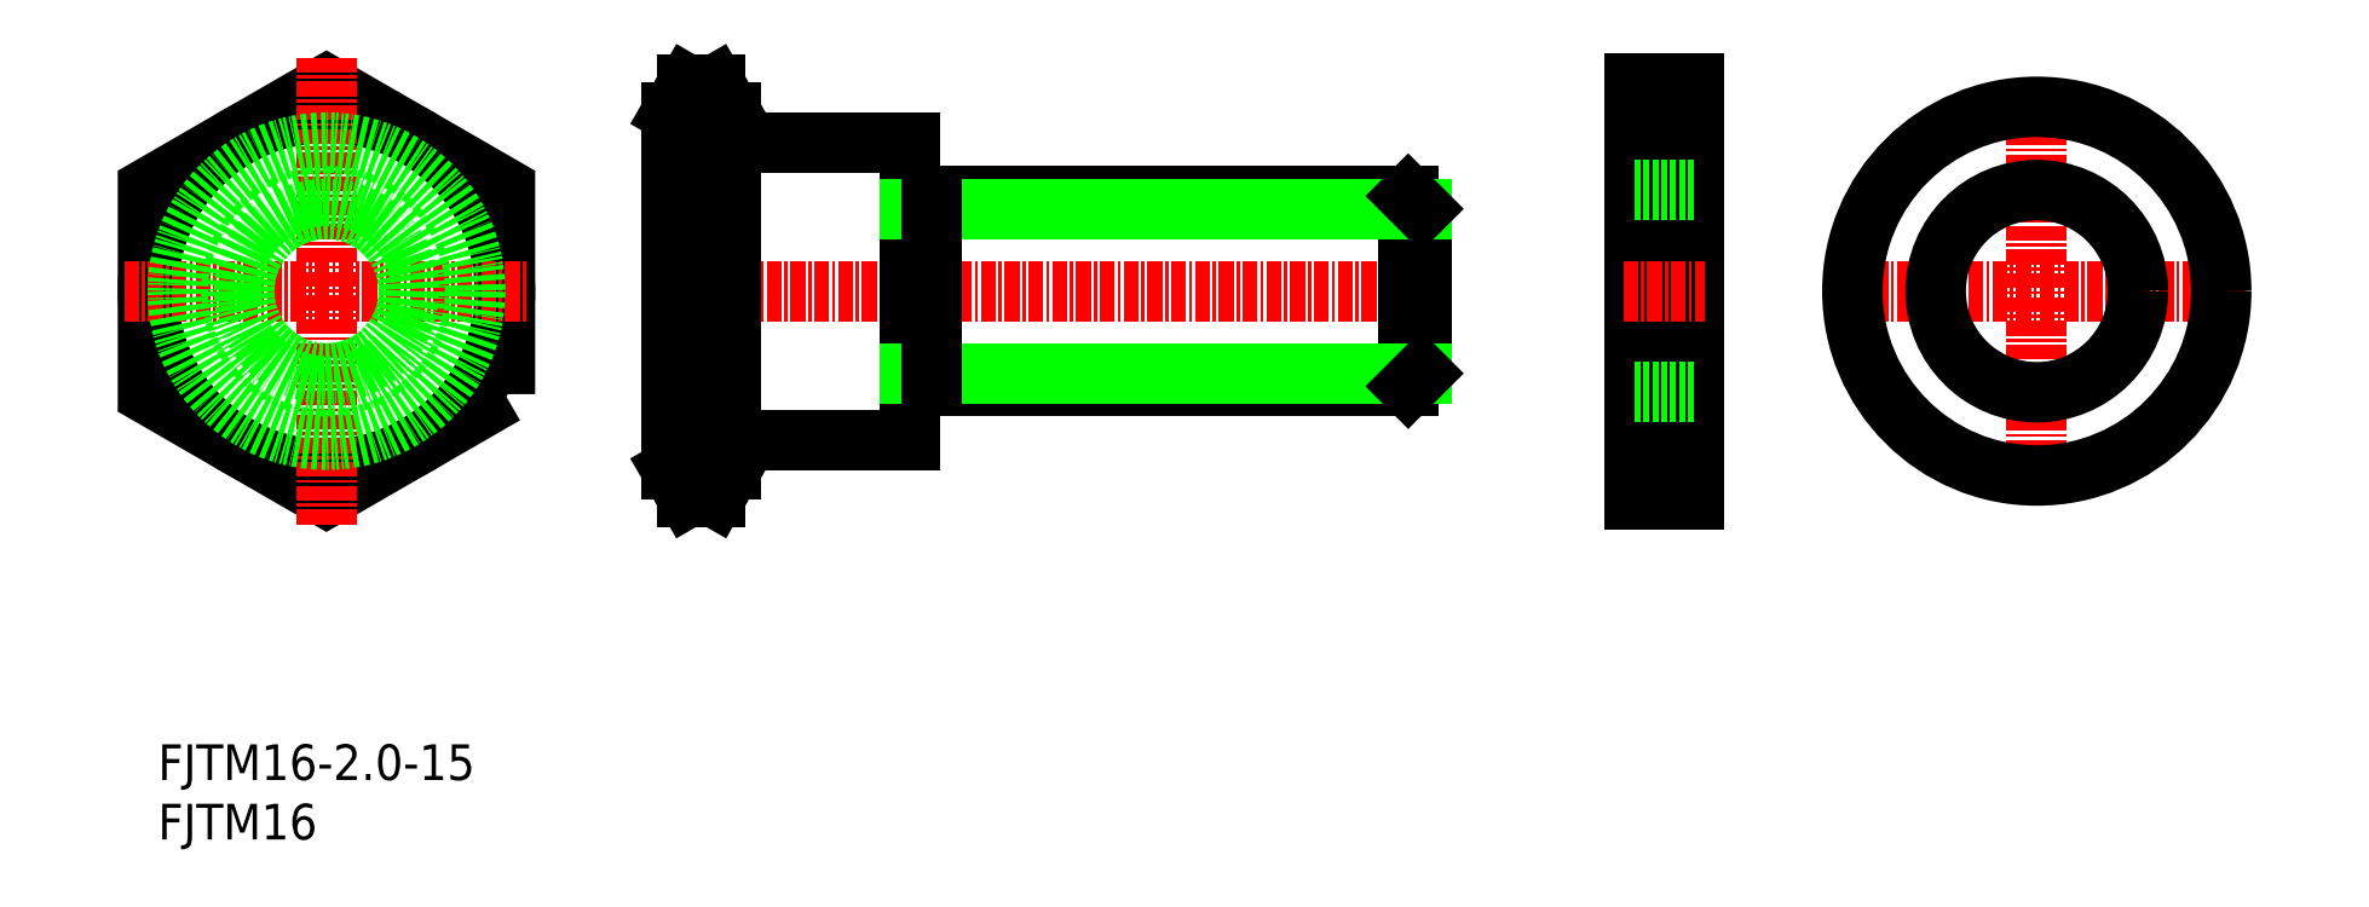
<metadata>
{"format":"dxf","ext":"dxf","renderer":"ezdxf+matplotlib","layout":"modelspace","background":"white","min_lineweight":24,"dpi":150}
</metadata>
<code>
0
SECTION
2
ENTITIES
0
TEXT
8
0
10
69.17
20
81.09
30
0
40
3
1
FJTM16
11
69.17
21
82.59
31
0
73
     2
0
TEXT
8
0
10
69.17
20
86.09
30
0
40
3
1
FJTM16-2-15
11
69.17
21
87.59
31
0
73
     2
0
LINE
8
0
10
193.3
20
144.7
30
0
11
193.3
21
109.7
31
0
0
LINE
8
0
10
198.3
20
144.7
30
0
11
198.3
21
109.7
31
0
0
LINE
8
0
10
193.3
20
118.7
30
0
11
198.3
21
118.7
31
0
0
LINE
8
0
10
193.3
20
109.7
30
0
11
198.3
21
109.7
31
0
0
LINE
8
CENTER
10
192.3
20
127.2
30
0
11
199.2
21
127.2
31
0
0
LINE
8
0
10
193.3
20
135.7
30
0
11
198.3
21
135.7
31
0
0
LINE
8
0
10
193.3
20
144.7
30
0
11
198.3
21
144.7
31
0
0
LINE
8
CENTER
10
227.1
20
144.7
30
0
11
227.1
21
109.7
31
0
0
LINE
8
CENTER
10
244.6
20
127.2
30
0
11
209.6
21
127.2
31
0
0
POLYLINE
8
0
66
     1
10
0
20
0
30
0
70
     1
0
VERTEX
8
0
10
98.33
20
118.5
30
0
0
VERTEX
8
0
10
98.33
20
135.9
30
0
0
VERTEX
8
0
10
83.33
20
144.5
30
0
0
VERTEX
8
0
10
68.33
20
135.9
30
0
0
VERTEX
8
0
10
68.33
20
118.5
30
0
0
VERTEX
8
0
10
83.33
20
109.9
30
0
0
SEQEND
8
0
0
CIRCLE
8
0
10
83.33
20
127.2
30
0
40
15
0
LINE
8
CENTER
10
83.33
20
146.8
30
0
11
83.33
21
107.6
31
0
0
LINE
8
CENTER
10
66.33
20
127.2
30
0
11
100.3
21
127.2
31
0
0
LINE
8
0
10
90.83
20
140.2
30
0
11
90.83
21
140.2
31
0
0
LINE
8
0
10
94.58
20
138
30
0
11
94.58
21
138
31
0
0
LINE
8
0
10
117.3
20
142.2
30
0
11
116
21
144.5
31
0
0
ARC
8
0
10
109.7
20
140.2
30
0
40
7.667
50
325.6
51
34.38
0
LINE
8
0
10
112.3
20
142.2
30
0
11
113.7
21
144.5
31
0
0
ARC
8
0
10
120
20
140.2
30
0
40
7.667
50
145.6
51
214.4
0
LINE
8
0
10
113.7
20
144.5
30
0
11
116
21
144.5
31
0
0
LINE
8
0
10
113.7
20
135.9
30
0
11
116
21
135.9
31
0
0
LINE
8
0
10
117.3
20
112.2
30
0
11
116
21
109.9
31
0
0
ARC
8
0
10
109.7
20
114.2
30
0
40
7.667
50
325.6
51
34.38
0
LINE
8
0
10
112.3
20
112.2
30
0
11
113.7
21
109.9
31
0
0
ARC
8
0
10
120
20
114.2
30
0
40
7.667
50
145.6
51
214.4
0
LINE
8
CENTER
10
110.3
20
127.2
30
0
11
177.3
21
127.2
31
0
0
LINE
8
0
10
113.7
20
109.9
30
0
11
116
21
109.9
31
0
0
LINE
8
0
10
113.7
20
118.5
30
0
11
116
21
118.5
31
0
0
LINE
8
0
10
117.3
20
112.2
30
0
11
117.3
21
142.2
31
0
0
ARC
8
0
10
88.67
20
127.2
30
0
40
28.66
50
342.4
51
17.59
0
ARC
8
0
10
141
20
127.2
30
0
40
28.66
50
162.4
51
197.6
0
LINE
8
0
10
112.3
20
112.2
30
0
11
112.3
21
142.2
31
0
0
LINE
8
0
10
117.3
20
112.2
30
0
11
117.3
21
142.2
31
0
0
CIRCLE
8
0
10
83.33
20
127.2
30
0
40
12.5
0
LINE
8
0
10
117.3
20
139.7
30
0
11
132.3
21
139.7
31
0
0
LINE
8
0
10
117.3
20
114.7
30
0
11
132.3
21
114.7
31
0
0
LINE
8
0
10
132.3
20
139.7
30
0
11
132.3
21
114.7
31
0
0
LINE
8
0
10
174.2
20
119.2
30
0
11
134.2
21
119.2
31
0
0
LINE
8
0
10
175.3
20
120.3
30
0
11
175.3
21
134.1
31
0
0
LINE
8
0
10
174.2
20
119.2
30
0
11
174.2
21
135.2
31
0
0
LINE
8
0
10
175.3
20
120.3
30
0
11
132.3
21
120.3
31
0
0
LINE
8
0
10
175.3
20
120.3
30
0
11
174.2
21
119.2
31
0
0
LINE
8
0
10
174.2
20
135.2
30
0
11
134.2
21
135.2
31
0
0
LINE
8
0
10
175.3
20
134.1
30
0
11
132.3
21
134.1
31
0
0
LINE
8
0
10
175.3
20
134.1
30
0
11
174.2
21
135.2
31
0
0
LINE
8
0
10
134.2
20
135.2
30
0
11
134.2
21
119.2
31
0
0
CIRCLE
8
0
10
83.33
20
127.2
30
0
40
6.917
0
CIRCLE
8
0
10
83.33
20
127.2
30
0
40
8
0
CIRCLE
8
0
10
227.1
20
127.2
30
0
40
8.5
0
CIRCLE
8
0
10
227.1
20
127.2
30
0
40
15.5
0
ENDSEC
0
EOF

</code>
